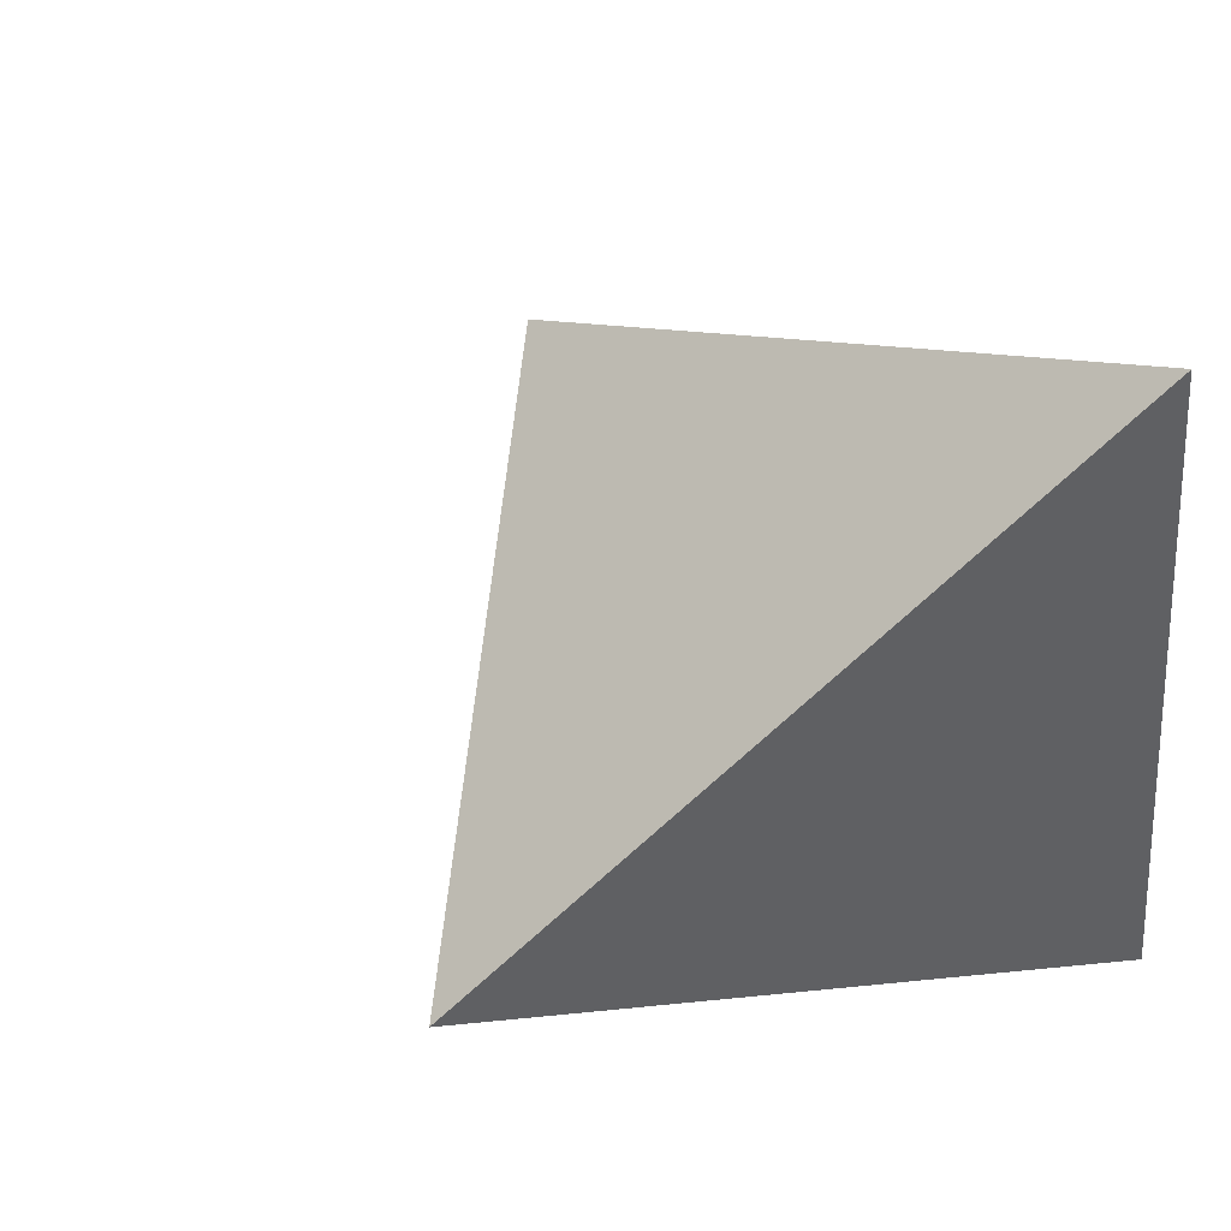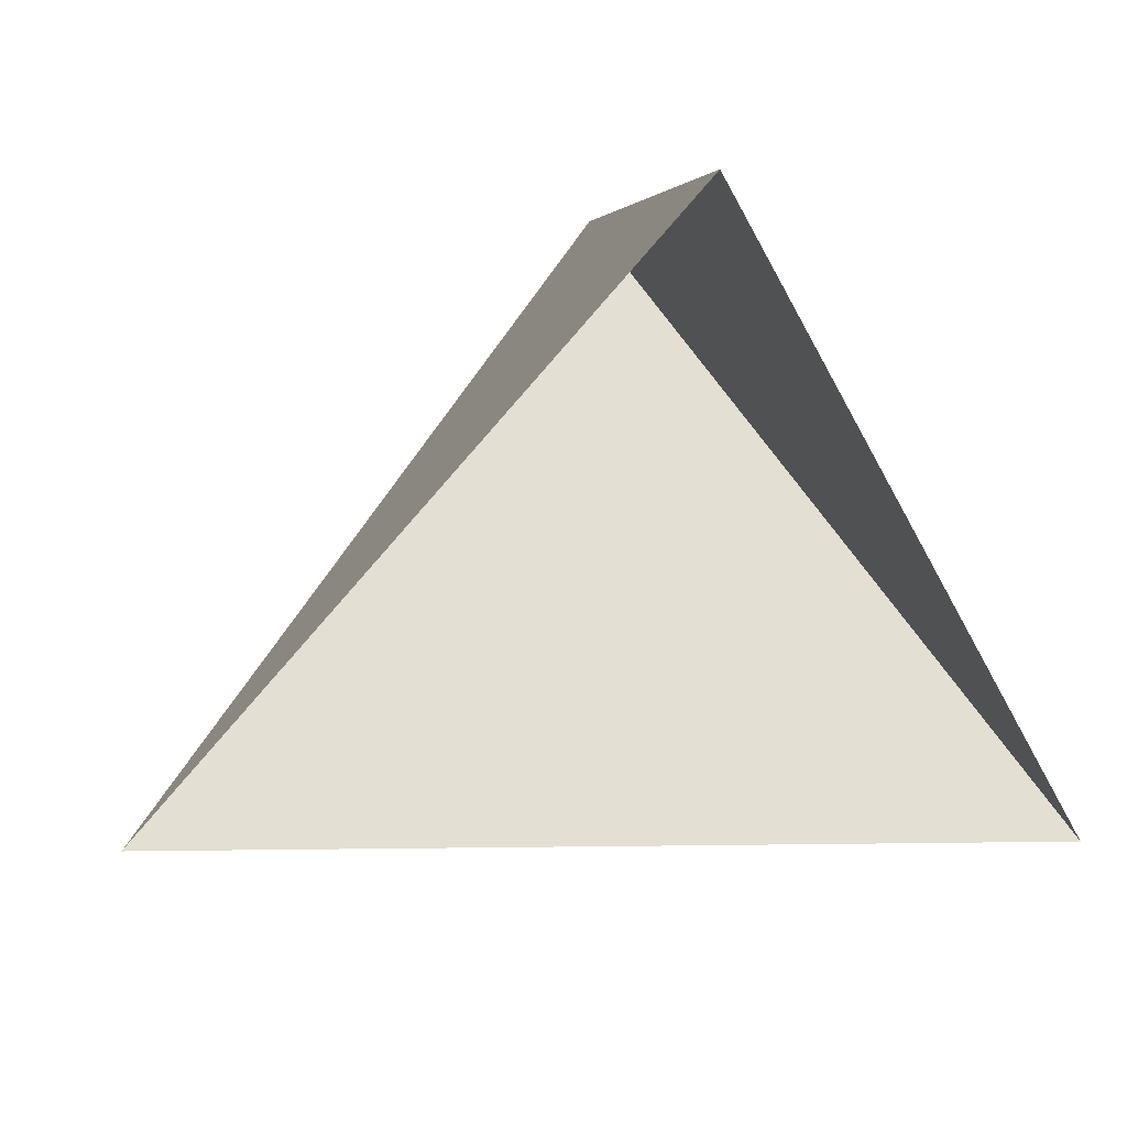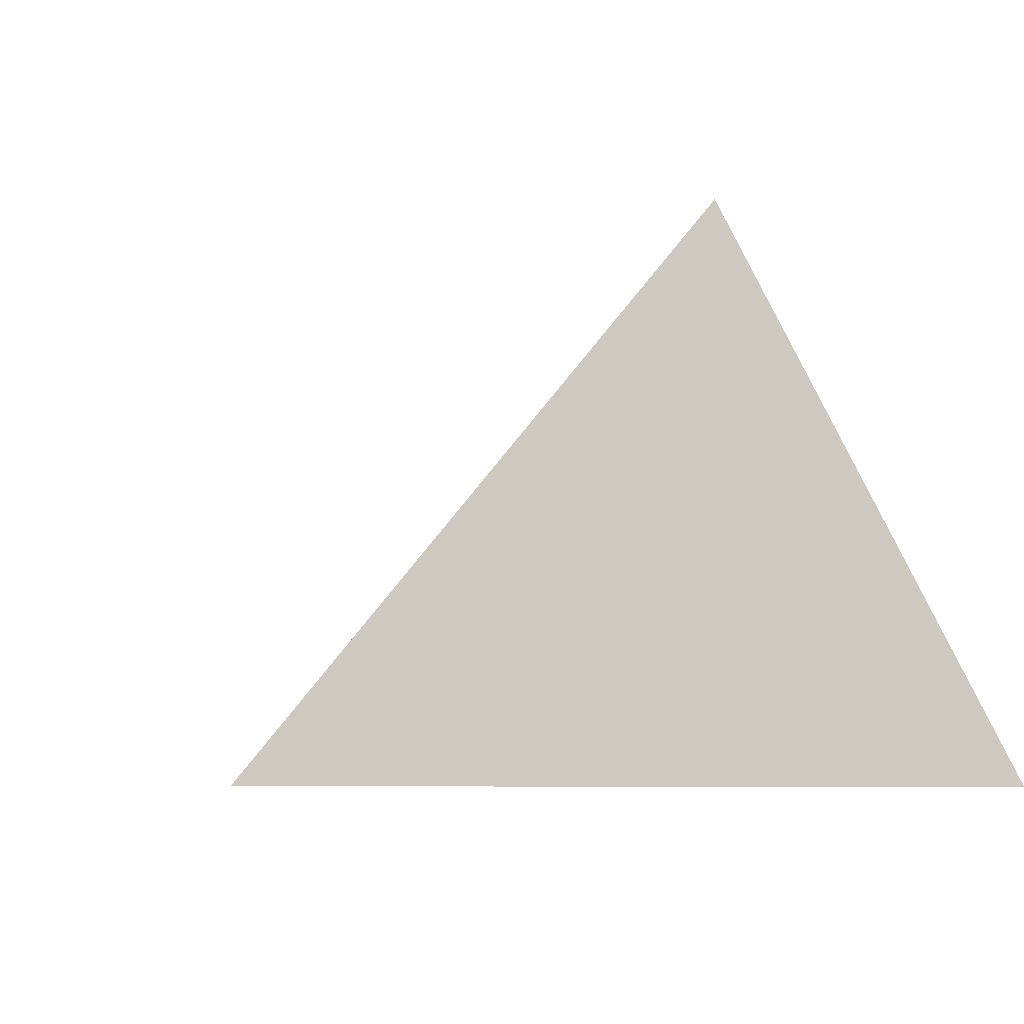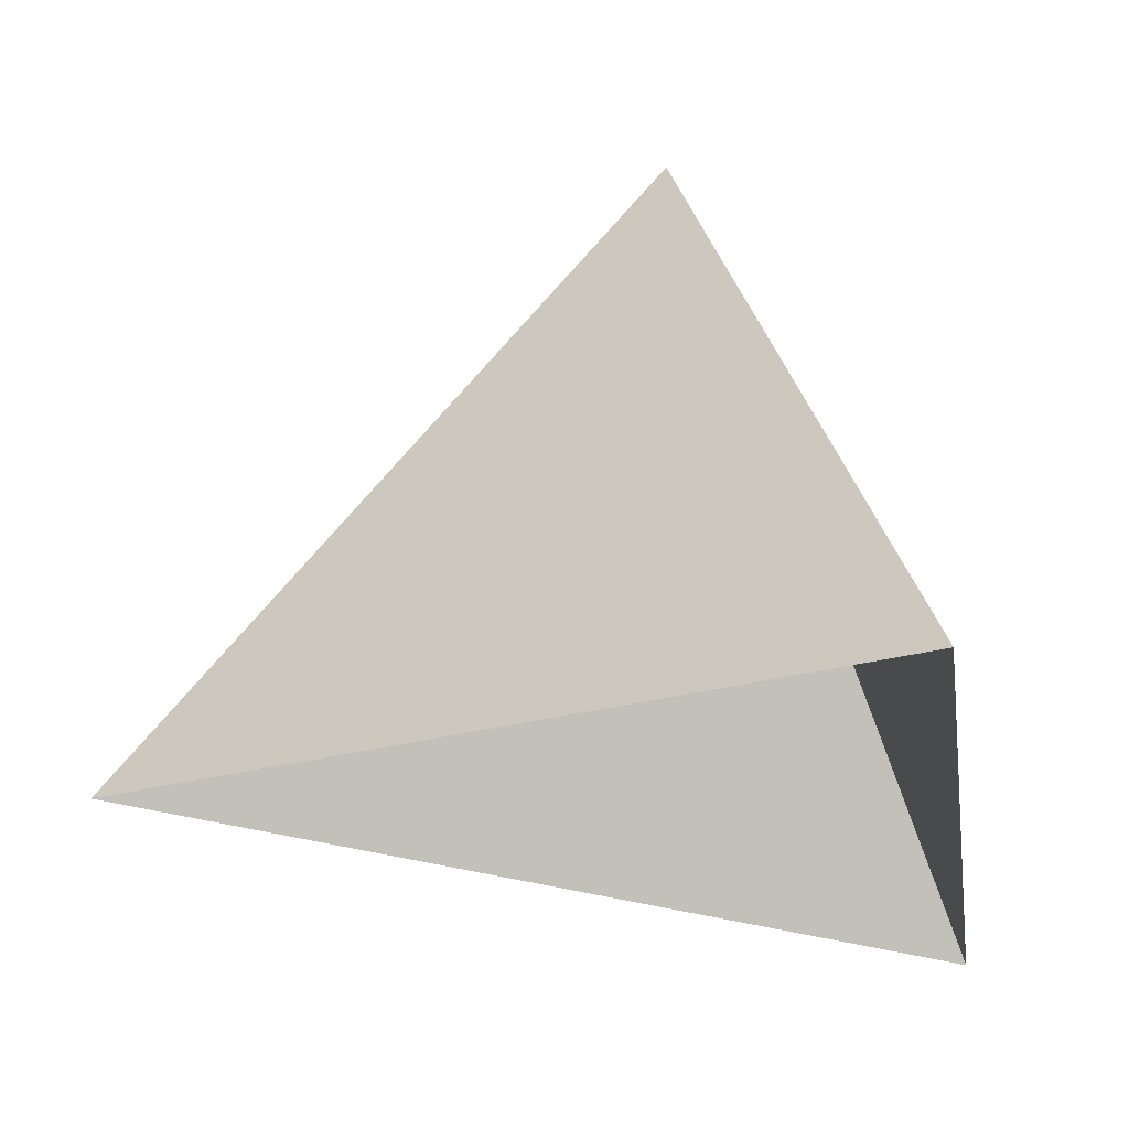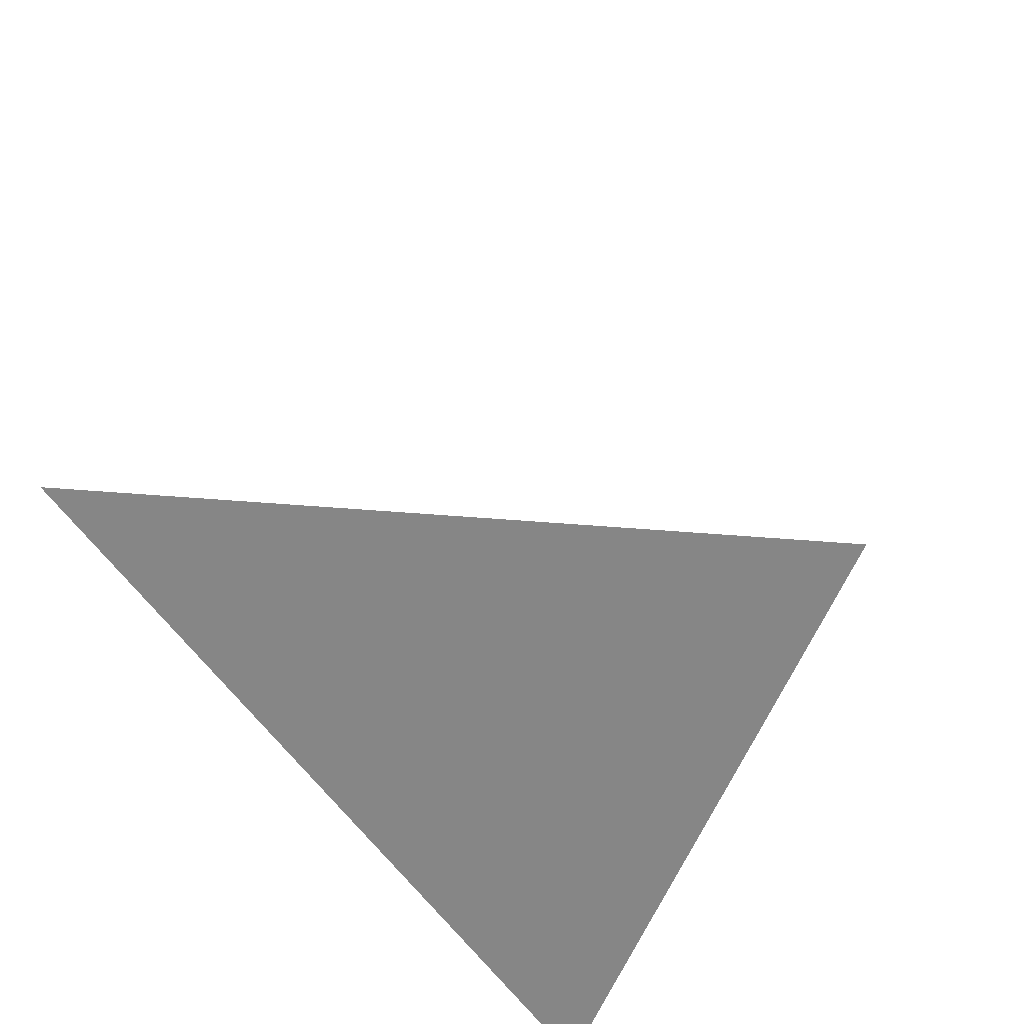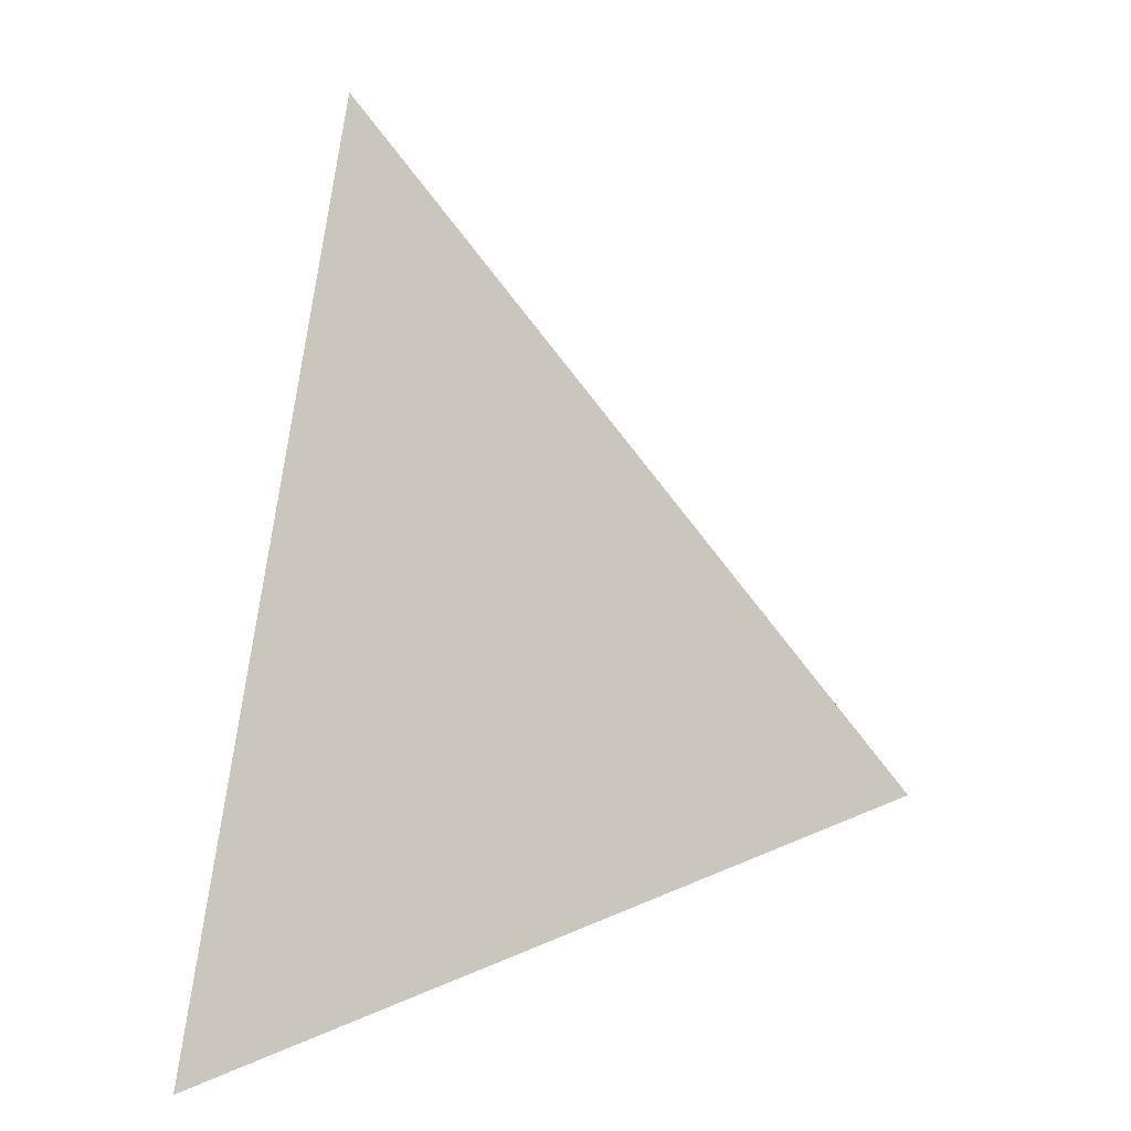
<metadata>
{"format":"obj","ext":"obj","renderer":"f3d","projection":"perspective","resolution":1024,"background":"white","views":[{"elev":52.1,"azim":-129.3,"up":"+Z"},{"elev":-58.2,"azim":-141.6,"up":"+Y"},{"elev":2.9,"azim":141.6,"up":"+Y"},{"elev":-25.9,"azim":-161.4,"up":"+Y"},{"elev":-44.3,"azim":132.1,"up":"+Z"},{"elev":-79.1,"azim":84.3,"up":"+Z"}]}
</metadata>
<code>
o Plane
v 0 1.039 0
v -0.2514 -0.05898 0.8243
v -0.4541 0 -0.3264
v 0.9635 0.1017 0.04603
v 0 1.039 0
f 3 5 4
f 5 3 2
f 5 2 4
l 5 1
l 3 1

</code>
